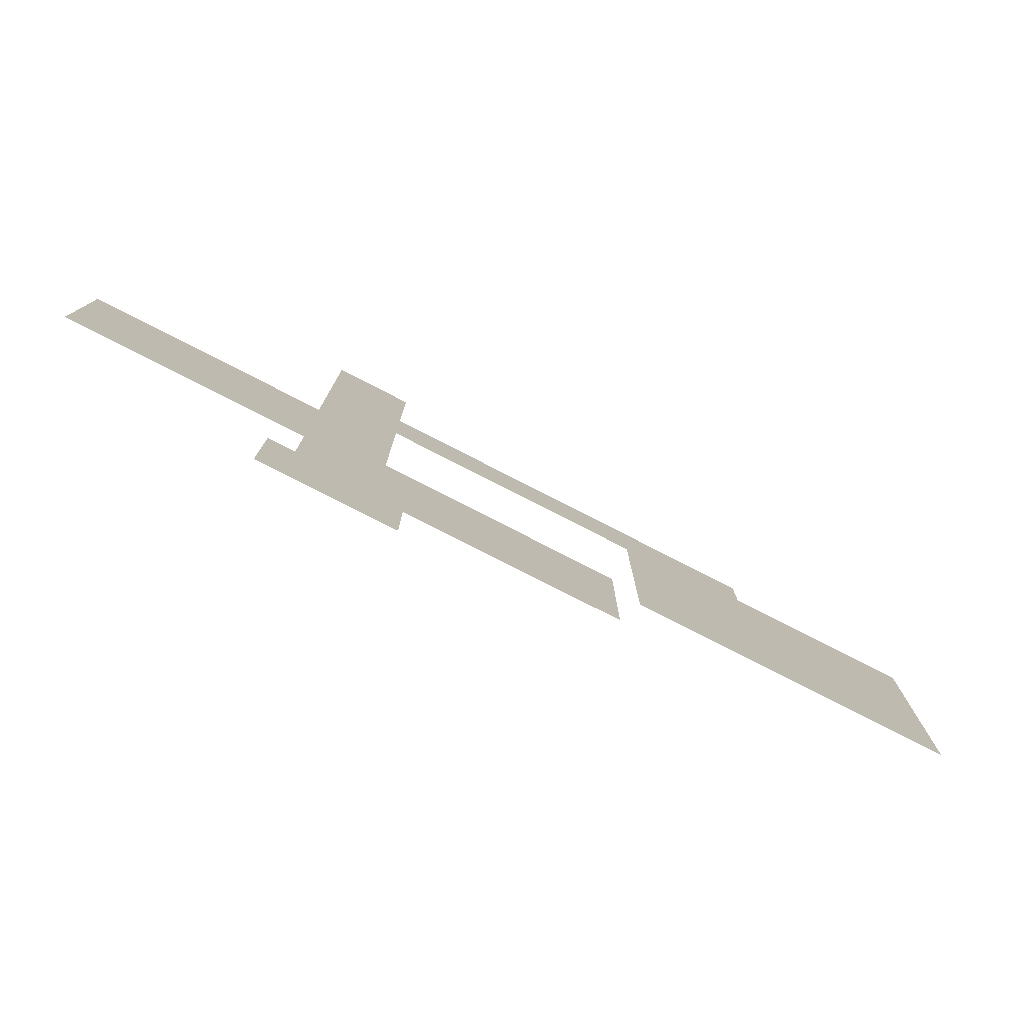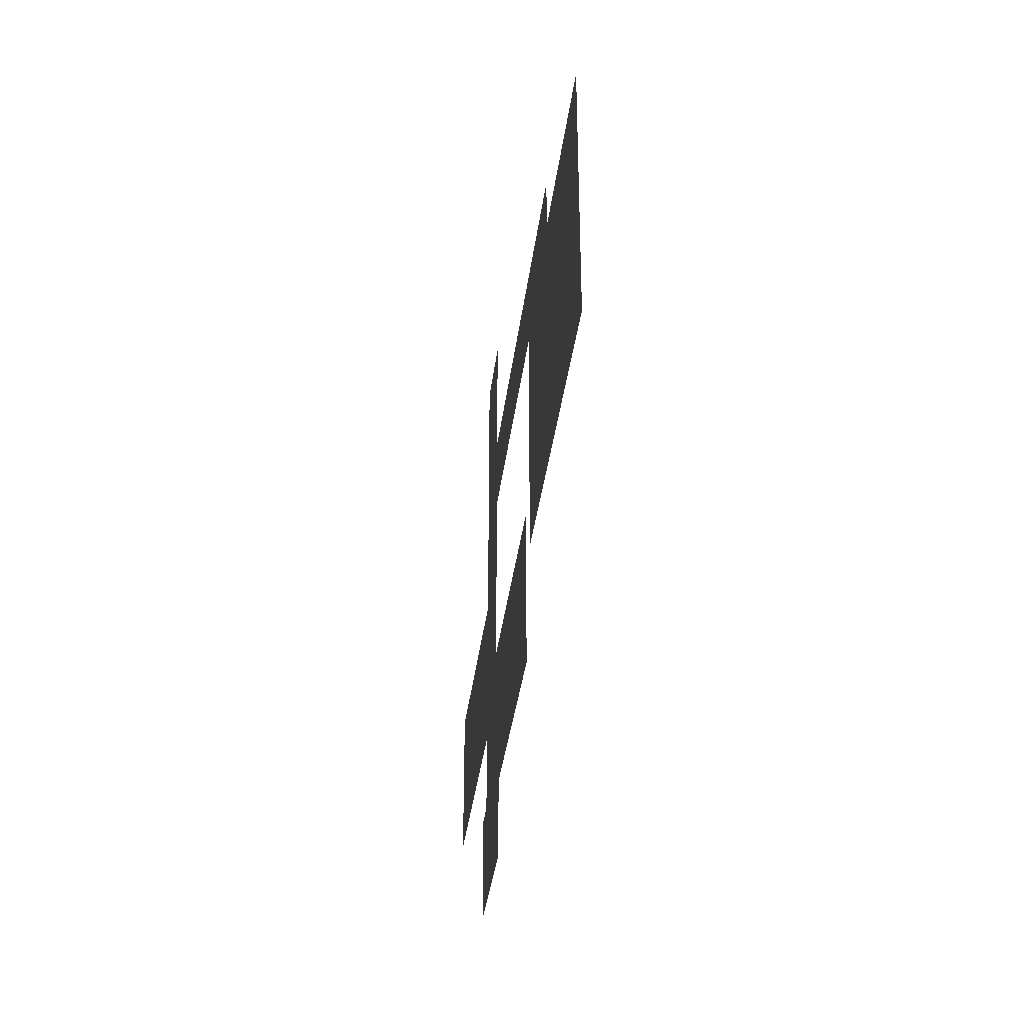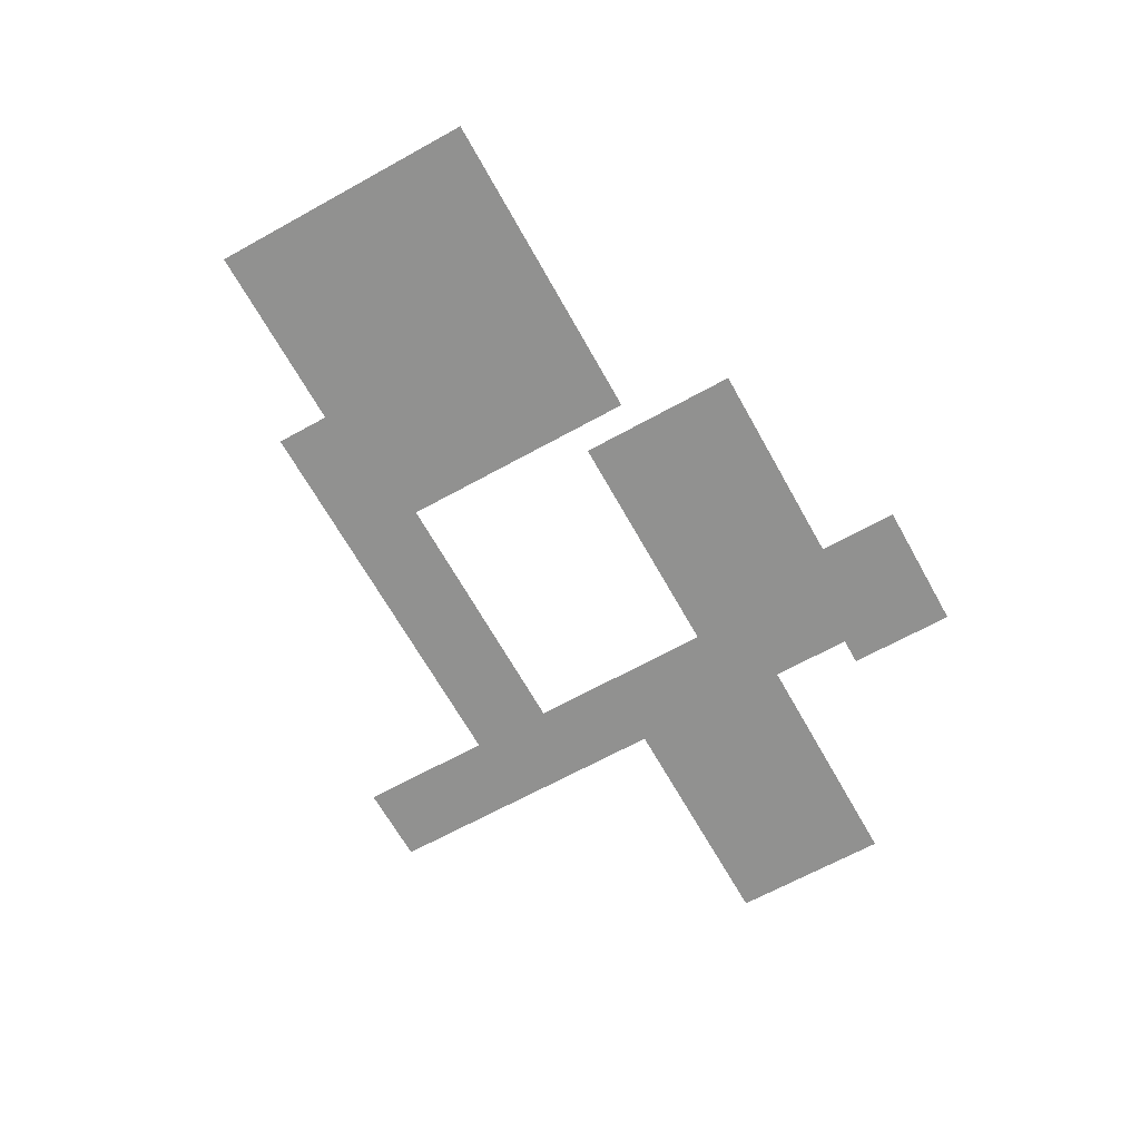
<metadata>
{"format":"obj","ext":"obj","renderer":"f3d","projection":"perspective","resolution":1024,"background":"white","views":[{"elev":-78.6,"azim":152.9,"up":"+Y"},{"elev":-36.0,"azim":-96.9,"up":"+Y"},{"elev":-65.9,"azim":-60.9,"up":"+Z"}]}
</metadata>
<code>
v -5.52 -2.88 0
v -5.76 -2.88 0
v -5.76 -2.64 0
v -5.52 -2.64 0
v -5.52 -3.12 0
v -5.76 -3.12 0
v -5.52 -3.36 0
v -5.76 -3.36 0
v -5.52 -3.6 0
v -5.76 -3.6 0
v -5.52 -3.84 0
v -5.76 -3.84 0
v -5.52 -4.08 0
v -5.76 -4.08 0
v -5.52 -4.32 0
v -5.76 -4.32 0
v -6 -4.32 0
v -6 -4.08 0
v -6.24 -4.32 0
v -6.24 -4.08 0
v -6.48 -4.32 0
v -6.48 -4.08 0
v -6.72 -4.32 0
v -6.72 -4.08 0
v -6.96 -4.32 0
v -6.96 -4.08 0
v -7.2 -4.32 0
v -7.2 -4.08 0
v -7.44 -4.32 0
v -7.44 -4.08 0
v -7.68 -4.32 0
v -7.68 -4.08 0
v -7.92 -4.32 0
v -7.92 -4.08 0
v -8.16 -4.32 0
v -8.16 -4.08 0
v -8.4 -4.32 0
v -8.4 -4.08 0
v -8.64 -4.32 0
v -8.64 -4.08 0
v -8.88 -4.32 0
v -8.88 -4.08 0
v -9.12 -4.32 0
v -9.12 -4.08 0
v -9.36 -4.32 0
v -9.36 -4.08 0
v -5.52 -4.56 0
v -5.76 -4.56 0
v -9.12 -4.56 0
v -9.36 -4.56 0
v -5.52 -4.8 0
v -5.76 -4.8 0
v -8.64 -4.8 0
v -8.88 -4.8 0
v -8.88 -4.56 0
v -8.64 -4.56 0
v -9.12 -4.8 0
v -9.36 -4.8 0
v -9.6 -4.8 0
v -9.6 -4.56 0
v -9.84 -4.8 0
v -9.84 -4.56 0
v -10.08 -4.8 0
v -10.08 -4.56 0
v -10.32 -4.8 0
v -10.32 -4.56 0
v -10.56 -4.8 0
v -10.56 -4.56 0
v -10.8 -4.8 0
v -10.8 -4.56 0
v -11.04 -4.8 0
v -11.04 -4.56 0
v -5.52 -5.04 0
v -5.76 -5.04 0
v -8.64 -5.04 0
v -8.88 -5.04 0
v -9.12 -5.04 0
v -9.36 -5.04 0
v -9.6 -5.04 0
v -9.84 -5.04 0
v -10.08 -5.04 0
v -10.32 -5.04 0
v -10.56 -5.04 0
v -10.8 -5.04 0
v -11.04 -5.04 0
v -5.52 -5.28 0
v -5.76 -5.28 0
v -8.64 -5.28 0
v -8.88 -5.28 0
v -9.12 -5.28 0
v -9.36 -5.28 0
v -9.6 -5.28 0
v -9.84 -5.28 0
v -10.08 -5.28 0
v -10.32 -5.28 0
v -10.56 -5.28 0
v -10.8 -5.28 0
v -11.04 -5.28 0
v -5.52 -5.52 0
v -5.76 -5.52 0
v -8.64 -5.52 0
v -8.88 -5.52 0
v -9.12 -5.52 0
v -9.36 -5.52 0
v -9.6 -5.52 0
v -9.84 -5.52 0
v -10.08 -5.52 0
v -10.32 -5.52 0
v -10.56 -5.52 0
v -10.8 -5.52 0
v -11.04 -5.52 0
v -3.36 -5.76 0
v -3.6 -5.76 0
v -3.6 -5.52 0
v -3.36 -5.52 0
v -3.84 -5.76 0
v -3.84 -5.52 0
v -4.08 -5.76 0
v -4.08 -5.52 0
v -4.32 -5.76 0
v -4.32 -5.52 0
v -4.56 -5.76 0
v -4.56 -5.52 0
v -4.8 -5.76 0
v -4.8 -5.52 0
v -5.04 -5.76 0
v -5.04 -5.52 0
v -5.28 -5.76 0
v -5.28 -5.52 0
v -5.52 -5.76 0
v -5.76 -5.76 0
v -8.64 -5.76 0
v -8.88 -5.76 0
v -9.12 -5.76 0
v -9.36 -5.76 0
v -9.6 -5.76 0
v -9.84 -5.76 0
v -10.08 -5.76 0
v -10.32 -5.76 0
v -10.56 -5.76 0
v -10.8 -5.76 0
v -11.04 -5.76 0
v -3.36 -6 0
v -3.6 -6 0
v -3.84 -6 0
v -4.08 -6 0
v -4.32 -6 0
v -4.56 -6 0
v -4.8 -6 0
v -5.04 -6 0
v -5.28 -6 0
v -5.52 -6 0
v -5.76 -6 0
v -8.64 -6 0
v -8.88 -6 0
v -9.12 -6 0
v -9.36 -6 0
v -9.6 -6 0
v -9.84 -6 0
v -10.08 -6 0
v -10.32 -6 0
v -10.56 -6 0
v -10.8 -6 0
v -11.04 -6 0
v -3.36 -6.24 0
v -3.6 -6.24 0
v -3.84 -6.24 0
v -4.08 -6.24 0
v -4.32 -6.24 0
v -4.56 -6.24 0
v -4.8 -6.24 0
v -5.04 -6.24 0
v -5.28 -6.24 0
v -5.52 -6.24 0
v -5.76 -6.24 0
v -8.64 -6.24 0
v -8.88 -6.24 0
v -9.12 -6.24 0
v -9.36 -6.24 0
v -9.6 -6.24 0
v -9.84 -6.24 0
v -10.08 -6.24 0
v -10.32 -6.24 0
v -10.56 -6.24 0
v -10.8 -6.24 0
v -11.04 -6.24 0
v -3.36 -6.48 0
v -3.6 -6.48 0
v -3.84 -6.48 0
v -4.08 -6.48 0
v -4.32 -6.48 0
v -4.56 -6.48 0
v -4.8 -6.48 0
v -5.04 -6.48 0
v -5.28 -6.48 0
v -5.52 -6.48 0
v -5.76 -6.48 0
v -8.64 -6.48 0
v -8.88 -6.48 0
v -9.12 -6.48 0
v -9.36 -6.48 0
v -9.6 -6.48 0
v -9.84 -6.48 0
v -10.08 -6.48 0
v -10.32 -6.48 0
v -10.56 -6.48 0
v -10.8 -6.48 0
v -11.04 -6.48 0
v -5.52 -6.72 0
v -5.76 -6.72 0
v -6 -6.72 0
v -6 -6.48 0
v -6.24 -6.72 0
v -6.24 -6.48 0
v -6.48 -6.72 0
v -6.48 -6.48 0
v -6.72 -6.72 0
v -6.72 -6.48 0
v -6.96 -6.72 0
v -6.96 -6.48 0
v -7.2 -6.72 0
v -7.2 -6.48 0
v -7.44 -6.72 0
v -7.44 -6.48 0
v -7.68 -6.72 0
v -7.68 -6.48 0
v -7.92 -6.72 0
v -7.92 -6.48 0
v -5.52 -6.96 0
v -5.76 -6.96 0
v -6 -6.96 0
v -6.24 -6.96 0
v -6.48 -6.96 0
v -6.72 -6.96 0
v -6.96 -6.96 0
v -7.2 -6.96 0
v -7.44 -6.96 0
v -7.68 -6.96 0
v -7.92 -6.96 0
v -5.52 -7.2 0
v -5.76 -7.2 0
v -6 -7.2 0
v -6.24 -7.2 0
v -6.48 -7.2 0
v -6.72 -7.2 0
v -6.96 -7.2 0
v -7.2 -7.2 0
v -7.44 -7.2 0
v -7.68 -7.2 0
v -7.92 -7.2 0
v -5.52 -7.44 0
v -5.76 -7.44 0
v -6 -7.44 0
v -6.24 -7.44 0
v -6.48 -7.44 0
v -6.72 -7.44 0
v -6.96 -7.44 0
v -7.2 -7.44 0
v -7.44 -7.44 0
v -7.68 -7.44 0
v -7.92 -7.44 0
v -5.52 -7.68 0
v -5.76 -7.68 0
v -5.28 -7.92 0
v -5.52 -7.92 0
v -5.28 -7.68 0
v -5.76 -7.92 0
v -6 -7.92 0
v -6 -7.68 0
v -5.28 -8.16 0
v -5.52 -8.16 0
v -5.76 -8.16 0
v -6 -8.16 0
v -5.28 -2.88 0
v -5.28 -2.64 0
v -6 -2.88 0
v -6 -2.64 0
v -5.28 -3.12 0
v -6 -3.12 0
v -5.28 -3.36 0
v -6 -3.36 0
v -5.28 -3.6 0
v -6 -3.6 0
v -5.28 -3.84 0
v -6 -3.84 0
v -5.28 -4.08 0
v -6.24 -3.84 0
v -6.48 -3.84 0
v -6.72 -3.84 0
v -6.96 -3.84 0
v -7.2 -3.84 0
v -7.44 -3.84 0
v -7.68 -3.84 0
v -7.92 -3.84 0
v -8.16 -3.84 0
v -8.4 -3.84 0
v -8.64 -3.84 0
v -8.88 -3.84 0
v -9.12 -3.84 0
v -9.36 -3.84 0
v -9.6 -4.08 0
v -9.6 -3.84 0
v -5.28 -4.32 0
v -9.6 -4.32 0
v -5.28 -4.56 0
v -6 -4.56 0
v -6.24 -4.56 0
v -6.48 -4.56 0
v -6.72 -4.56 0
v -6.96 -4.56 0
v -7.2 -4.56 0
v -7.44 -4.56 0
v -7.68 -4.56 0
v -7.92 -4.56 0
v -8.16 -4.56 0
v -8.4 -4.56 0
v -9.84 -4.32 0
v -10.08 -4.32 0
v -10.32 -4.32 0
v -10.56 -4.32 0
v -10.8 -4.32 0
v -11.04 -4.32 0
v -11.28 -4.56 0
v -11.28 -4.32 0
v -5.28 -4.8 0
v -6 -4.8 0
v -8.4 -4.8 0
v -11.28 -4.8 0
v -5.28 -5.04 0
v -6 -5.04 0
v -8.4 -5.04 0
v -11.28 -5.04 0
v -5.28 -5.28 0
v -6 -5.28 0
v -8.4 -5.28 0
v -11.28 -5.28 0
v -3.12 -5.52 0
v -3.36 -5.28 0
v -3.12 -5.28 0
v -3.6 -5.28 0
v -3.84 -5.28 0
v -4.08 -5.28 0
v -4.32 -5.28 0
v -4.56 -5.28 0
v -4.8 -5.28 0
v -5.04 -5.28 0
v -6 -5.52 0
v -8.4 -5.52 0
v -11.28 -5.52 0
v -3.12 -5.76 0
v -6 -5.76 0
v -8.4 -5.76 0
v -11.28 -5.76 0
v -3.12 -6 0
v -6 -6 0
v -8.4 -6 0
v -11.28 -6 0
v -3.12 -6.24 0
v -6 -6.24 0
v -8.4 -6.24 0
v -11.28 -6.24 0
v -3.12 -6.48 0
v -6.24 -6.24 0
v -6.48 -6.24 0
v -6.72 -6.24 0
v -6.96 -6.24 0
v -7.2 -6.24 0
v -7.44 -6.24 0
v -7.68 -6.24 0
v -7.92 -6.24 0
v -8.16 -6.48 0
v -8.16 -6.24 0
v -8.4 -6.48 0
v -11.28 -6.48 0
v -3.12 -6.72 0
v -3.36 -6.72 0
v -3.6 -6.72 0
v -3.84 -6.72 0
v -4.08 -6.72 0
v -4.32 -6.72 0
v -4.56 -6.72 0
v -4.8 -6.72 0
v -5.04 -6.72 0
v -5.28 -6.72 0
v -8.16 -6.72 0
v -8.4 -6.72 0
v -8.64 -6.72 0
v -8.88 -6.72 0
v -9.12 -6.72 0
v -9.36 -6.72 0
v -9.6 -6.72 0
v -9.84 -6.72 0
v -10.08 -6.72 0
v -10.32 -6.72 0
v -10.56 -6.72 0
v -10.8 -6.72 0
v -11.04 -6.72 0
v -11.28 -6.72 0
v -5.28 -6.96 0
v -8.16 -6.96 0
v -5.28 -7.2 0
v -8.16 -7.2 0
v -5.28 -7.44 0
v -8.16 -7.44 0
v -5.04 -7.68 0
v -5.04 -7.44 0
v -6.24 -7.68 0
v -6.48 -7.68 0
v -6.72 -7.68 0
v -6.96 -7.68 0
v -7.2 -7.68 0
v -7.44 -7.68 0
v -7.68 -7.68 0
v -7.92 -7.68 0
v -8.16 -7.68 0
v -5.04 -7.92 0
v -6.24 -7.92 0
v -5.04 -8.16 0
v -6.24 -8.16 0
v -5.04 -8.4 0
v -5.28 -8.4 0
v -5.52 -8.4 0
v -5.76 -8.4 0
v -6 -8.4 0
v -6.24 -8.4 0
g mesh_0001
f 1 2 3 4
f 5 6 2 1
f 7 8 6 5
f 9 10 8 7
f 11 12 10 9
f 13 14 12 11
f 15 16 14 13
f 16 17 18 14
f 17 19 20 18
f 19 21 22 20
f 21 23 24 22
f 23 25 26 24
f 25 27 28 26
f 27 29 30 28
f 29 31 32 30
f 31 33 34 32
f 33 35 36 34
f 35 37 38 36
f 37 39 40 38
f 39 41 42 40
f 41 43 44 42
f 43 45 46 44
f 47 48 16 15
f 49 50 45 43
f 51 52 48 47
f 53 54 55 56
f 54 57 49 55
f 57 58 50 49
f 58 59 60 50
f 59 61 62 60
f 61 63 64 62
f 63 65 66 64
f 65 67 68 66
f 67 69 70 68
f 69 71 72 70
f 73 74 52 51
f 75 76 54 53
f 76 77 57 54
f 77 78 58 57
f 78 79 59 58
f 79 80 61 59
f 80 81 63 61
f 81 82 65 63
f 82 83 67 65
f 83 84 69 67
f 84 85 71 69
f 86 87 74 73
f 88 89 76 75
f 89 90 77 76
f 90 91 78 77
f 91 92 79 78
f 92 93 80 79
f 93 94 81 80
f 94 95 82 81
f 95 96 83 82
f 96 97 84 83
f 97 98 85 84
f 99 100 87 86
f 101 102 89 88
f 102 103 90 89
f 103 104 91 90
f 104 105 92 91
f 105 106 93 92
f 106 107 94 93
f 107 108 95 94
f 108 109 96 95
f 109 110 97 96
f 110 111 98 97
f 112 113 114 115
f 113 116 117 114
f 116 118 119 117
f 118 120 121 119
f 120 122 123 121
f 122 124 125 123
f 124 126 127 125
f 126 128 129 127
f 128 130 99 129
f 130 131 100 99
f 132 133 102 101
f 133 134 103 102
f 134 135 104 103
f 135 136 105 104
f 136 137 106 105
f 137 138 107 106
f 138 139 108 107
f 139 140 109 108
f 140 141 110 109
f 141 142 111 110
f 143 144 113 112
f 144 145 116 113
f 145 146 118 116
f 146 147 120 118
f 147 148 122 120
f 148 149 124 122
f 149 150 126 124
f 150 151 128 126
f 152 153 131 130
f 154 155 133 132
f 155 156 134 133
f 156 157 135 134
f 157 158 136 135
f 158 159 137 136
f 159 160 138 137
f 160 161 139 138
f 161 162 140 139
f 162 163 141 140
f 163 164 142 141
f 165 166 144 143
f 166 167 145 144
f 167 168 146 145
f 168 169 147 146
f 169 170 148 147
f 170 171 149 148
f 171 172 150 149
f 172 173 151 150
f 174 175 153 152
f 176 177 155 154
f 177 178 156 155
f 178 179 157 156
f 179 180 158 157
f 180 181 159 158
f 181 182 160 159
f 182 183 161 160
f 183 184 162 161
f 184 185 163 162
f 185 186 164 163
f 187 188 166 165
f 188 189 167 166
f 189 190 168 167
f 190 191 169 168
f 191 192 170 169
f 192 193 171 170
f 193 194 172 171
f 194 195 173 172
f 196 197 175 174
f 198 199 177 176
f 199 200 178 177
f 200 201 179 178
f 201 202 180 179
f 202 203 181 180
f 203 204 182 181
f 204 205 183 182
f 205 206 184 183
f 206 207 185 184
f 207 208 186 185
f 209 210 197 196
f 210 211 212 197
f 211 213 214 212
f 213 215 216 214
f 215 217 218 216
f 217 219 220 218
f 219 221 222 220
f 221 223 224 222
f 223 225 226 224
f 225 227 228 226
f 229 230 210 209
f 231 232 213 211
f 232 233 215 213
f 233 234 217 215
f 234 235 219 217
f 235 236 221 219
f 236 237 223 221
f 237 238 225 223
f 238 239 227 225
f 240 241 230 229
f 242 243 232 231
f 243 244 233 232
f 244 245 234 233
f 245 246 235 234
f 246 247 236 235
f 247 248 237 236
f 248 249 238 237
f 249 250 239 238
f 251 252 241 240
f 253 254 243 242
f 254 255 244 243
f 255 256 245 244
f 256 257 246 245
f 257 258 247 246
f 258 259 248 247
f 259 260 249 248
f 260 261 250 249
f 262 263 252 251
f 264 265 262 266
f 265 267 263 262
f 267 268 269 263
f 270 271 265 264
f 271 272 267 265
f 272 273 268 267
g mesh_0002
f 1 2 3 4
f 49 50 45 43
f 76 77 57 54
f 90 91 78 77
f 103 104 91 90
f 112 113 114 115
f 113 116 117 114
f 116 118 119 117
f 128 130 99 129
f 134 135 104 103
f 156 157 135 134
f 165 166 144 143
f 177 178 156 155
f 187 188 166 165
f 192 193 171 170
f 193 194 172 171
f 194 195 173 172
f 204 205 183 182
f 205 206 184 183
f 206 207 185 184
f 207 208 186 185
f 210 211 212 197
f 223 225 226 224
f 225 227 228 226
f 249 250 239 238
f 253 254 243 242
f 254 255 244 243
f 255 256 245 244
f 260 261 250 249
f 262 263 252 251
g mesh_0003
f 89 90 77 76
f 102 103 90 89
f 133 134 103 102
f 155 156 134 133
g mesh_0004
f 274 1 4 275
f 2 276 277 3
f 278 5 1 274
f 6 279 276 2
f 280 7 5 278
f 8 281 279 6
f 282 9 7 280
f 10 283 281 8
f 284 11 9 282
f 12 285 283 10
f 286 13 11 284
f 14 18 285 12
f 18 20 287 285
f 20 22 288 287
f 22 24 289 288
f 24 26 290 289
f 26 28 291 290
f 28 30 292 291
f 30 32 293 292
f 32 34 294 293
f 34 36 295 294
f 36 38 296 295
f 38 40 297 296
f 40 42 298 297
f 42 44 299 298
f 44 46 300 299
f 46 301 302 300
f 303 15 13 286
f 45 304 301 46
f 305 47 15 303
f 48 306 17 16
f 306 307 19 17
f 307 308 21 19
f 308 309 23 21
f 309 310 25 23
f 310 311 27 25
f 311 312 29 27
f 312 313 31 29
f 313 314 33 31
f 314 315 35 33
f 315 316 37 35
f 316 56 39 37
f 56 55 41 39
f 55 49 43 41
f 50 60 304 45
f 60 62 317 304
f 62 64 318 317
f 64 66 319 318
f 66 68 320 319
f 68 70 321 320
f 70 72 322 321
f 72 323 324 322
f 325 51 47 305
f 52 326 306 48
f 327 53 56 316
f 71 328 323 72
f 329 73 51 325
f 74 330 326 52
f 331 75 53 327
f 85 332 328 71
f 333 86 73 329
f 87 334 330 74
f 335 88 75 331
f 98 336 332 85
f 337 115 338 339
f 115 114 340 338
f 114 117 341 340
f 117 119 342 341
f 119 121 343 342
f 121 123 344 343
f 123 125 345 344
f 125 127 346 345
f 127 129 333 346
f 129 99 86 333
f 100 347 334 87
f 348 101 88 335
f 111 349 336 98
f 350 112 115 337
f 131 351 347 100
f 352 132 101 348
f 142 353 349 111
f 354 143 112 350
f 151 152 130 128
f 153 355 351 131
f 356 154 132 352
f 164 357 353 142
f 358 165 143 354
f 173 174 152 151
f 175 359 355 153
f 360 176 154 356
f 186 361 357 164
f 362 187 165 358
f 195 196 174 173
f 197 212 359 175
f 212 214 363 359
f 214 216 364 363
f 216 218 365 364
f 218 220 366 365
f 220 222 367 366
f 222 224 368 367
f 224 226 369 368
f 226 228 370 369
f 228 371 372 370
f 373 198 176 360
f 208 374 361 186
f 375 376 187 362
f 376 377 188 187
f 377 378 189 188
f 378 379 190 189
f 379 380 191 190
f 380 381 192 191
f 381 382 193 192
f 382 383 194 193
f 383 384 195 194
f 384 209 196 195
f 227 385 371 228
f 386 387 198 373
f 387 388 199 198
f 388 389 200 199
f 389 390 201 200
f 390 391 202 201
f 391 392 203 202
f 392 393 204 203
f 393 394 205 204
f 394 395 206 205
f 395 396 207 206
f 396 397 208 207
f 397 398 374 208
f 399 229 209 384
f 230 231 211 210
f 239 400 385 227
f 401 240 229 399
f 241 242 231 230
f 250 402 400 239
f 403 251 240 401
f 252 253 242 241
f 261 404 402 250
f 405 266 403 406
f 266 262 251 403
f 263 269 253 252
f 269 407 254 253
f 407 408 255 254
f 408 409 256 255
f 409 410 257 256
f 410 411 258 257
f 411 412 259 258
f 412 413 260 259
f 413 414 261 260
f 414 415 404 261
f 416 264 266 405
f 268 417 407 269
f 418 270 264 416
f 273 419 417 268
f 420 421 270 418
f 421 422 271 270
f 422 423 272 271
f 423 424 273 272
f 424 425 419 273
g mesh_0005
f 24 26 290 289
f 26 28 291 290
f 28 30 292 291
f 30 32 293 292
f 60 62 317 304
f 127 129 333 346
f 212 214 363 359
g mesh_0006
f 5 6 2 1
g mesh_0007
f 16 17 18 14
f 17 19 20 18
f 19 21 22 20
f 21 23 24 22
f 23 25 26 24
f 25 27 28 26
f 27 29 30 28
f 29 31 32 30
f 31 33 34 32
f 33 35 36 34
f 35 37 38 36
f 37 39 40 38
f 39 41 42 40
f 41 43 44 42
f 43 45 46 44
f 53 54 55 56
f 54 57 49 55
f 57 58 50 49
f 58 59 60 50
f 59 61 62 60
f 61 63 64 62
f 63 65 66 64
f 65 67 68 66
f 67 69 70 68
f 69 71 72 70
f 118 120 121 119
f 120 122 123 121
f 122 124 125 123
f 124 126 127 125
f 126 128 129 127
f 143 144 113 112
f 144 145 116 113
f 145 146 118 116
f 181 182 160 159
f 182 183 161 160
f 183 184 162 161
f 184 185 163 162
f 185 186 164 163
f 211 213 214 212
f 213 215 216 214
f 215 217 218 216
f 217 219 220 218
f 219 221 222 220
f 221 223 224 222
f 237 238 225 223
f 238 239 227 225
f 264 265 262 266
f 265 267 263 262
f 267 268 269 263

</code>
